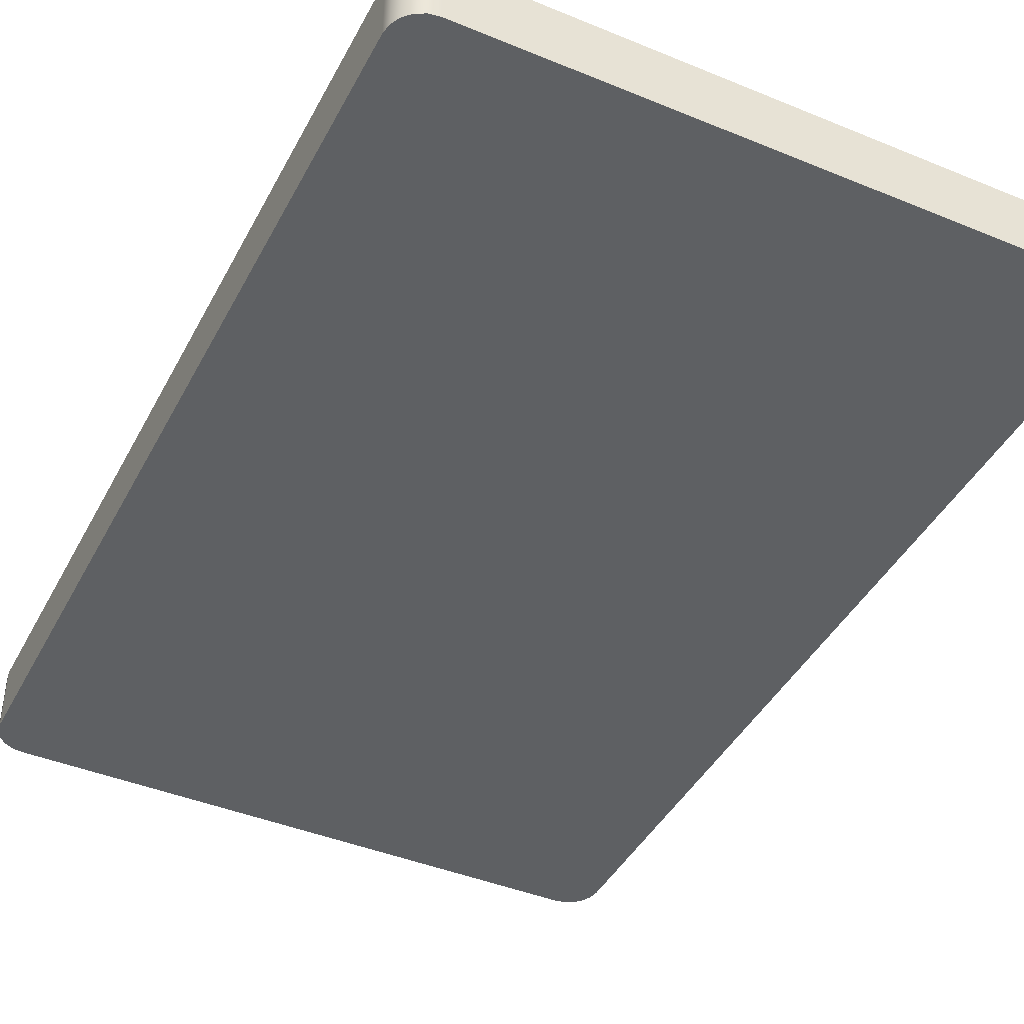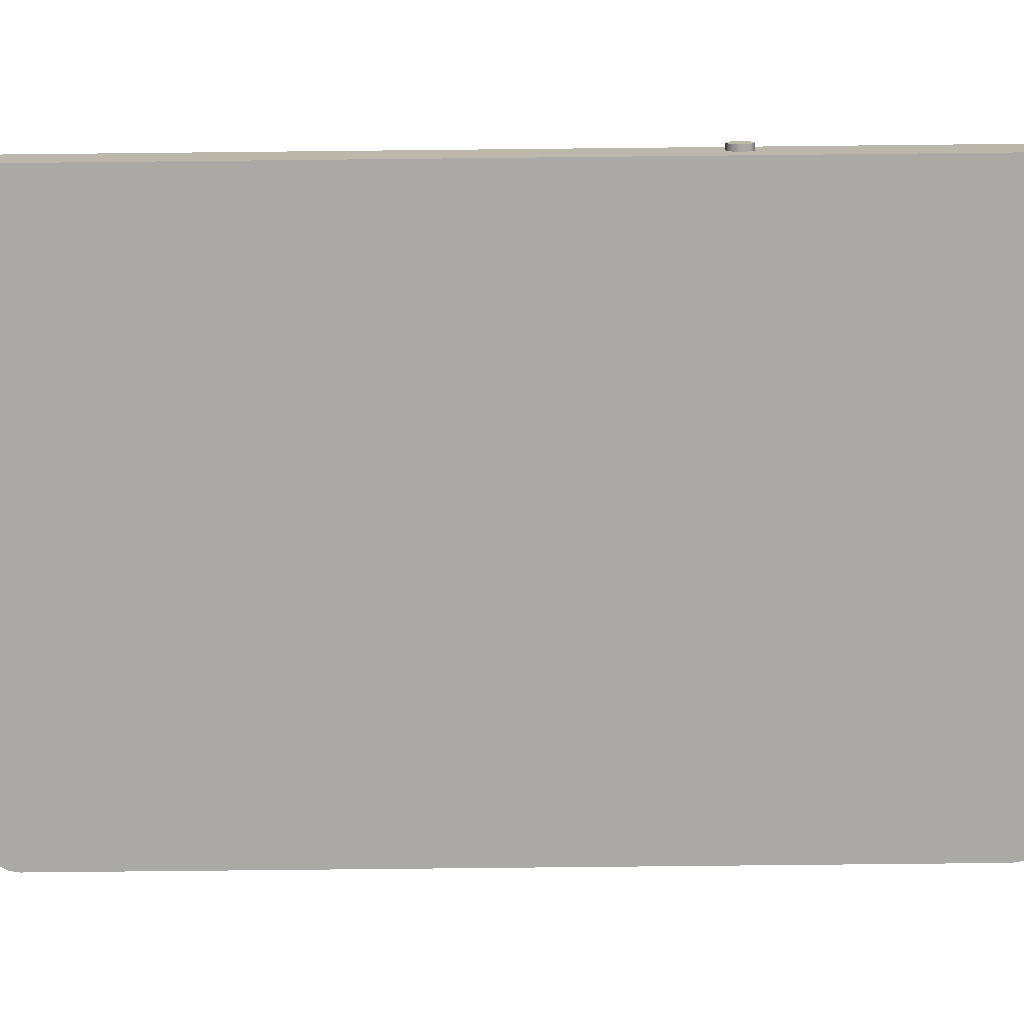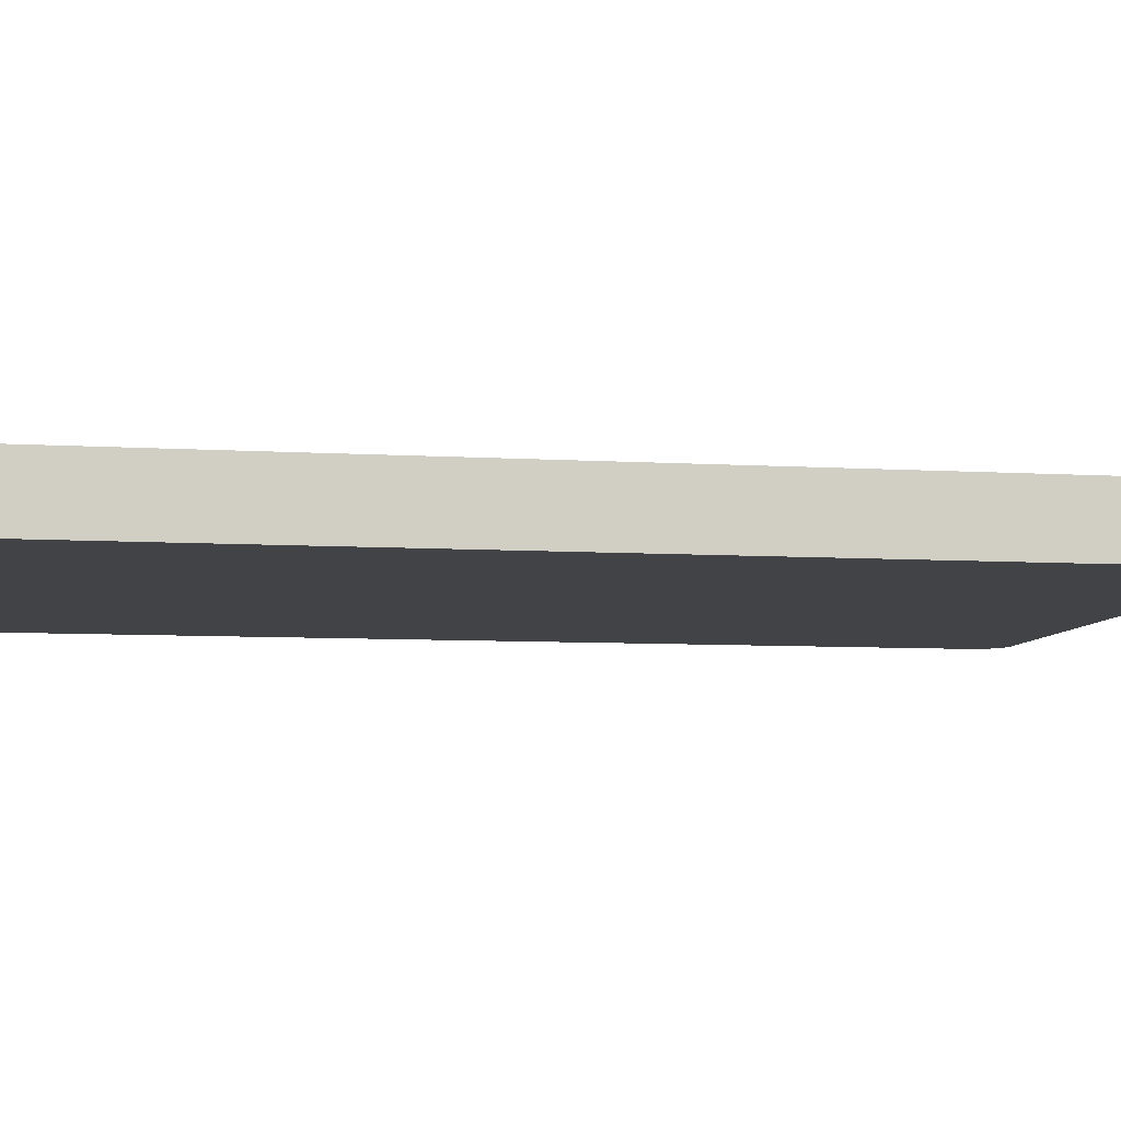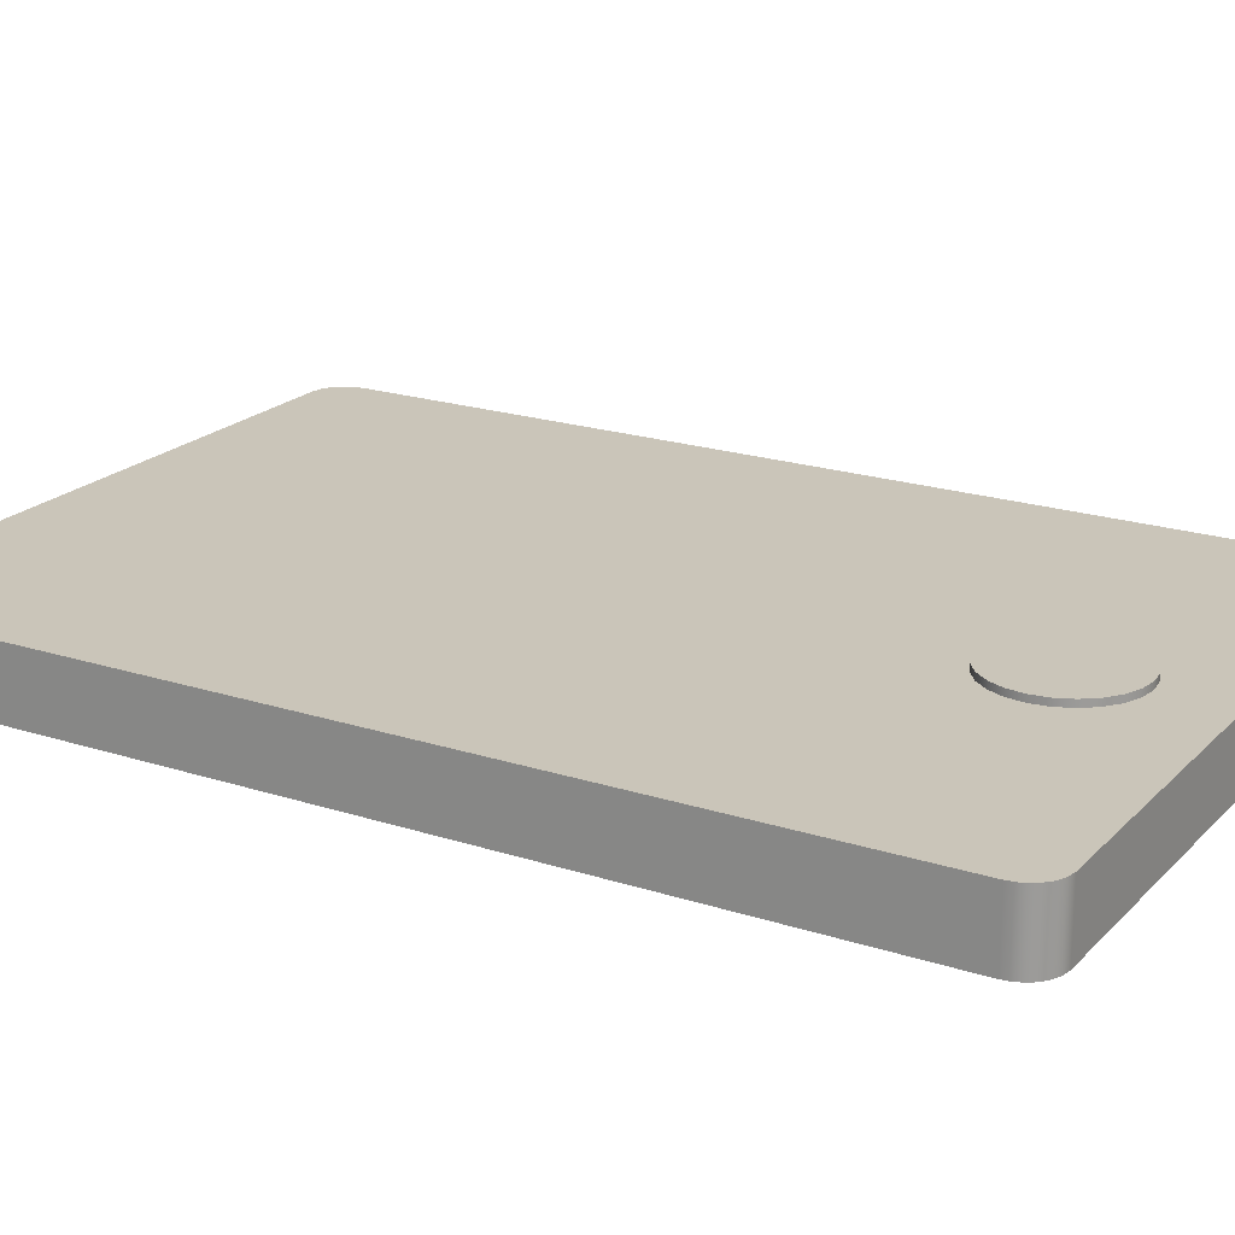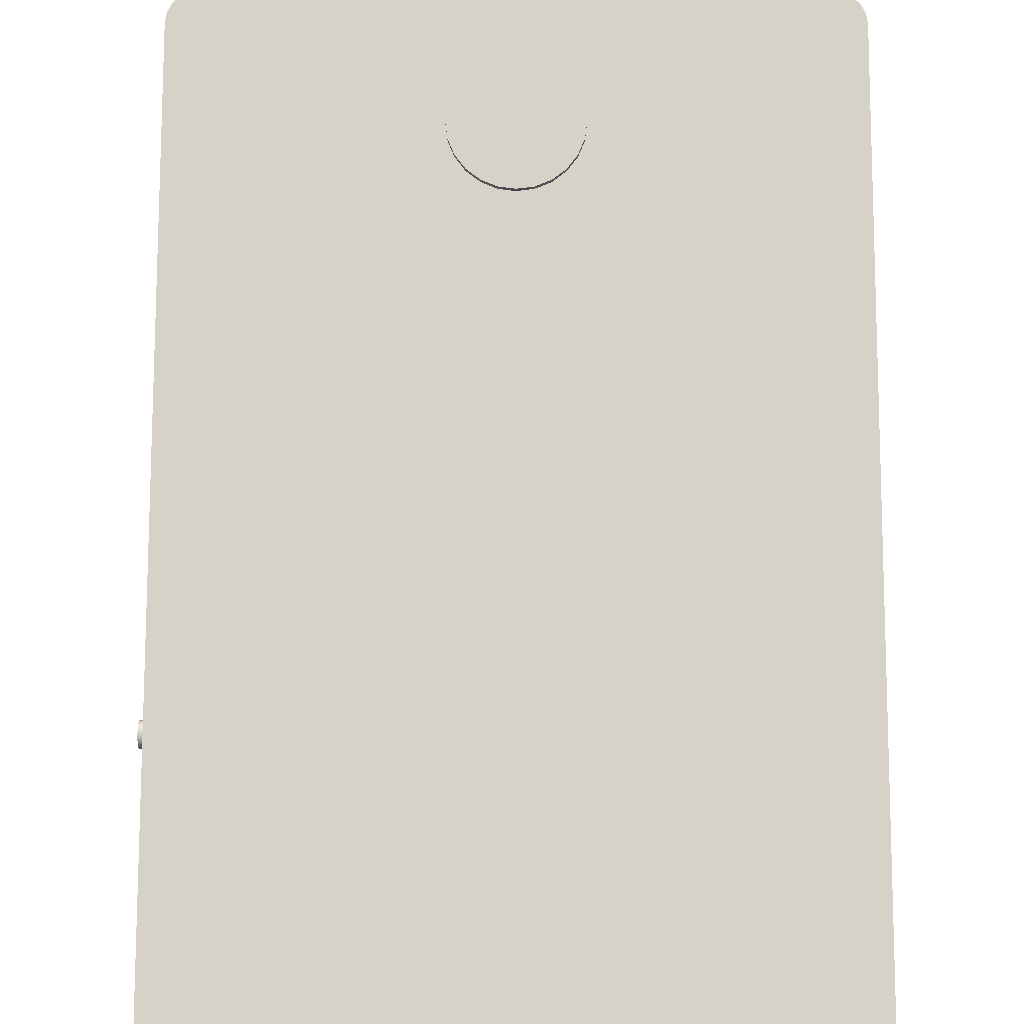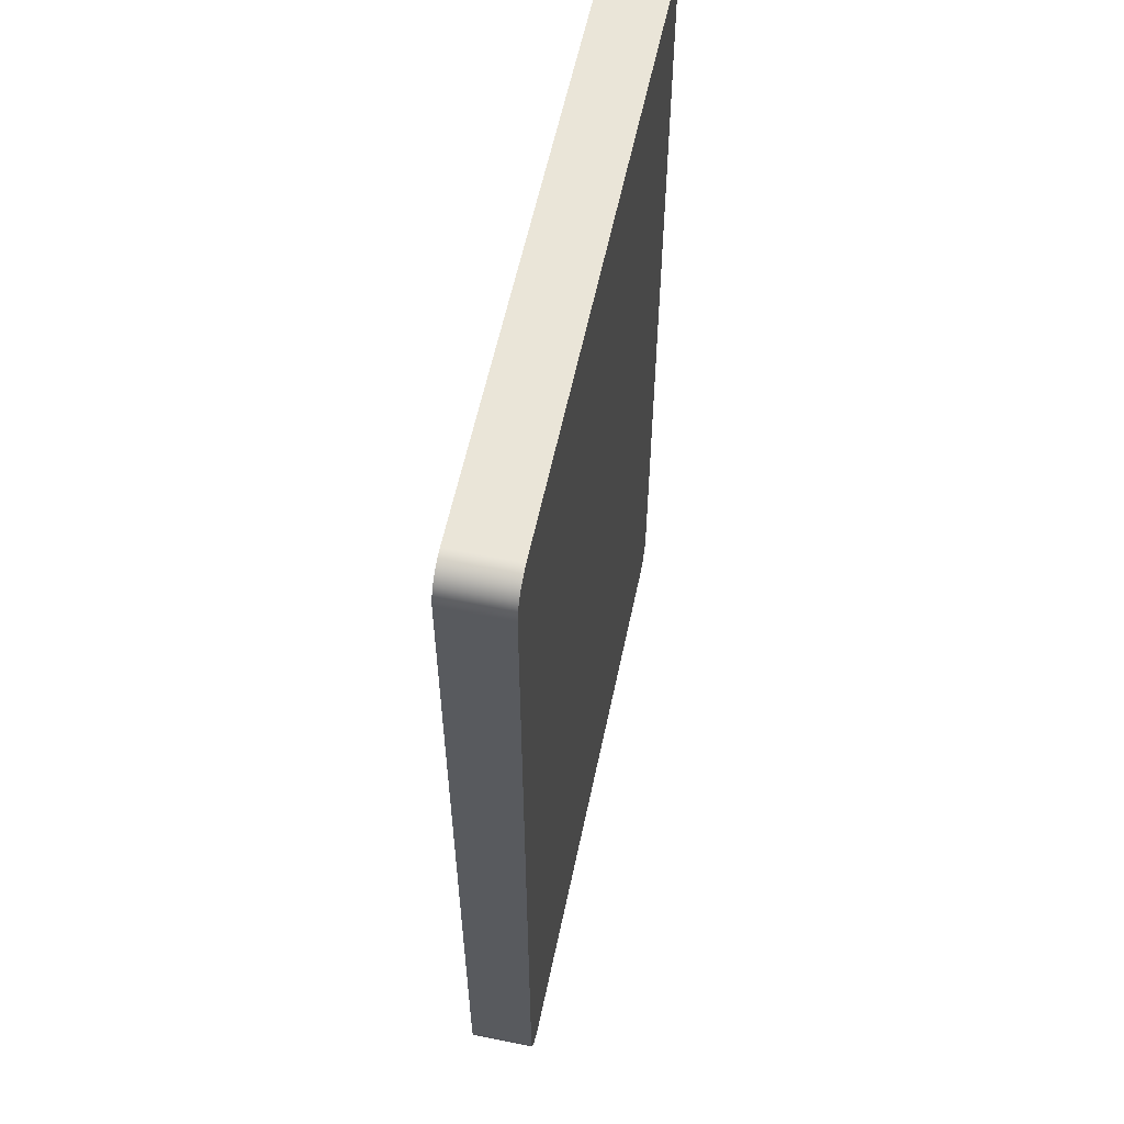
<metadata>
{"format":"obj","ext":"obj","renderer":"f3d","projection":"perspective","resolution":1024,"background":"white","views":[{"elev":-42.7,"azim":-26.1,"up":"+Y"},{"elev":-75.4,"azim":90.6,"up":"+Y"},{"elev":-7.2,"azim":-100.1,"up":"+Y"},{"elev":20.6,"azim":-59.5,"up":"+Y"},{"elev":78.4,"azim":-179.9,"up":"+Y"},{"elev":58.7,"azim":-78.1,"up":"+Z"}]}
</metadata>
<code>
v 10.05 0.3 -9.2
v 10.05 0.3541 -9.216
v 10.05 0.391 -9.258
v 10.05 0.399 -9.314
v 10.05 0.3756 -9.365
v 10.05 0.3282 -9.396
v 10.05 0.2718 -9.396
v 10.05 0.2244 -9.365
v 10.05 0.201 -9.314
v 10.05 0.209 -9.258
v 10.05 0.2459 -9.216
v 10 0.3 -9.2
v 10 0.2459 -9.216
v 10 0.209 -9.258
v 10 0.201 -9.314
v 10 0.2244 -9.365
v 10 0.2718 -9.396
v 10 0.3282 -9.396
v 10 0.3756 -9.365
v 10 0.399 -9.314
v 10 0.391 -9.258
v 10 0.3541 -9.216
v 10 0.3 -9.2
v 10.05 0.3 -9.2
v 10.05 0.3 -9.2
v 10.05 0.2459 -9.216
v 10.05 0.209 -9.258
v 10.05 0.201 -9.314
v 10.05 0.2244 -9.365
v 10.05 0.2718 -9.396
v 10.05 0.3282 -9.396
v 10.05 0.3756 -9.365
v 10.05 0.399 -9.314
v 10.05 0.391 -9.258
v 10.05 0.3541 -9.216
v 8 0.55 -5
v 7.983 0.55 -4.871
v 7.933 0.55 -4.75
v 7.854 0.55 -4.646
v 7.75 0.55 -4.567
v 7.629 0.55 -4.517
v 7.5 0.55 -4.5
v 7.371 0.55 -4.517
v 7.25 0.55 -4.567
v 7.146 0.55 -4.646
v 7.067 0.55 -4.75
v 7.017 0.55 -4.871
v 7 0.55 -5
v 7.017 0.55 -5.129
v 7.067 0.55 -5.25
v 7.146 0.55 -5.354
v 7.25 0.55 -5.433
v 7.371 0.55 -5.483
v 7.5 0.55 -5.5
v 7.629 0.55 -5.483
v 7.75 0.55 -5.433
v 7.854 0.55 -5.354
v 7.933 0.55 -5.25
v 7.983 0.55 -5.129
v 8 0.5 -5
v 7.983 0.5 -5.129
v 7.933 0.5 -5.25
v 7.854 0.5 -5.354
v 7.75 0.5 -5.433
v 7.629 0.5 -5.483
v 7.5 0.5 -5.5
v 7.371 0.5 -5.483
v 7.25 0.5 -5.433
v 7.146 0.5 -5.354
v 7.067 0.5 -5.25
v 7.017 0.5 -5.129
v 7 0.5 -5
v 7.017 0.5 -4.871
v 7.067 0.5 -4.75
v 7.146 0.5 -4.646
v 7.25 0.5 -4.567
v 7.371 0.5 -4.517
v 7.5 0.5 -4.5
v 7.629 0.5 -4.517
v 7.75 0.5 -4.567
v 7.854 0.5 -4.646
v 7.933 0.5 -4.75
v 7.983 0.5 -4.871
v 8 0.5 -5
v 8 0.55 -5
v 8 0.55 -5
v 7.983 0.55 -5.129
v 7.933 0.55 -5.25
v 7.854 0.55 -5.354
v 7.75 0.55 -5.433
v 7.629 0.55 -5.483
v 7.5 0.55 -5.5
v 7.371 0.55 -5.483
v 7.25 0.55 -5.433
v 7.146 0.55 -5.354
v 7.067 0.55 -5.25
v 7.017 0.55 -5.129
v 7 0.55 -5
v 7.017 0.55 -4.871
v 7.067 0.55 -4.75
v 7.146 0.55 -4.646
v 7.25 0.55 -4.567
v 7.371 0.55 -4.517
v 7.5 0.55 -4.5
v 7.629 0.55 -4.517
v 7.75 0.55 -4.567
v 7.854 0.55 -4.646
v 7.933 0.55 -4.75
v 7.983 0.55 -4.871
v 9.75 0 -11.5
v 5.25 0 -11.5
v 5.25 0.5 -11.5
v 9.75 0.5 -11.5
v 10 0 -11.25
v 9.988 0 -11.33
v 9.952 0 -11.4
v 9.897 0 -11.45
v 9.827 0 -11.49
v 9.75 0 -11.5
v 9.75 0.5 -11.5
v 9.827 0.5 -11.49
v 9.897 0.5 -11.45
v 9.952 0.5 -11.4
v 9.988 0.5 -11.33
v 10 0.5 -11.25
v 10 0.3 -9.2
v 10 0.3541 -9.216
v 10 0.391 -9.258
v 10 0.399 -9.314
v 10 0.3756 -9.365
v 10 0.3282 -9.396
v 10 0.2718 -9.396
v 10 0.2244 -9.365
v 10 0.201 -9.314
v 10 0.209 -9.258
v 10 0.2459 -9.216
v 10 0 -4.25
v 10 0 -11.25
v 10 0.5 -11.25
v 10 0.5 -4.25
v 9.75 0 -4
v 9.827 0 -4.012
v 9.897 0 -4.048
v 9.952 0 -4.103
v 9.988 0 -4.173
v 10 0 -4.25
v 10 0.5 -4.25
v 9.988 0.5 -4.173
v 9.952 0.5 -4.103
v 9.897 0.5 -4.048
v 9.827 0.5 -4.012
v 9.75 0.5 -4
v 5.25 0 -4
v 9.75 0 -4
v 9.75 0.5 -4
v 5.25 0.5 -4
v 5 0 -4.25
v 5.012 0 -4.173
v 5.048 0 -4.103
v 5.103 0 -4.048
v 5.173 0 -4.012
v 5.25 0 -4
v 5.25 0.5 -4
v 5.173 0.5 -4.012
v 5.103 0.5 -4.048
v 5.048 0.5 -4.103
v 5.012 0.5 -4.173
v 5 0.5 -4.25
v 5 0 -11.25
v 5 0 -4.25
v 5 0.5 -4.25
v 5 0.5 -11.25
v 5.25 0 -11.5
v 5.173 0 -11.49
v 5.103 0 -11.45
v 5.048 0 -11.4
v 5.012 0 -11.33
v 5 0 -11.25
v 5 0.5 -11.25
v 5.012 0.5 -11.33
v 5.048 0.5 -11.4
v 5.103 0.5 -11.45
v 5.173 0.5 -11.49
v 5.25 0.5 -11.5
v 8 0.5 -5
v 7.983 0.5 -4.871
v 7.933 0.5 -4.75
v 7.854 0.5 -4.646
v 7.75 0.5 -4.567
v 7.629 0.5 -4.517
v 7.5 0.5 -4.5
v 7.371 0.5 -4.517
v 7.25 0.5 -4.567
v 7.146 0.5 -4.646
v 7.067 0.5 -4.75
v 7.017 0.5 -4.871
v 7 0.5 -5
v 7.017 0.5 -5.129
v 7.067 0.5 -5.25
v 7.146 0.5 -5.354
v 7.25 0.5 -5.433
v 7.371 0.5 -5.483
v 7.5 0.5 -5.5
v 7.629 0.5 -5.483
v 7.75 0.5 -5.433
v 7.854 0.5 -5.354
v 7.933 0.5 -5.25
v 7.983 0.5 -5.129
v 5.25 0.5 -11.5
v 5.173 0.5 -11.49
v 5.103 0.5 -11.45
v 5.048 0.5 -11.4
v 5.012 0.5 -11.33
v 5 0.5 -11.25
v 5 0.5 -4.25
v 5.012 0.5 -4.173
v 5.048 0.5 -4.103
v 5.103 0.5 -4.048
v 5.173 0.5 -4.012
v 5.25 0.5 -4
v 9.75 0.5 -4
v 9.827 0.5 -4.012
v 9.897 0.5 -4.048
v 9.952 0.5 -4.103
v 9.988 0.5 -4.173
v 10 0.5 -4.25
v 10 0.5 -11.25
v 9.988 0.5 -11.33
v 9.952 0.5 -11.4
v 9.897 0.5 -11.45
v 9.827 0.5 -11.49
v 9.75 0.5 -11.5
v 5 0 -11.25
v 5.012 0 -11.33
v 5.048 0 -11.4
v 5.103 0 -11.45
v 5.173 0 -11.49
v 5.25 0 -11.5
v 9.75 0 -11.5
v 9.827 0 -11.49
v 9.897 0 -11.45
v 9.952 0 -11.4
v 9.988 0 -11.33
v 10 0 -11.25
v 10 0 -4.25
v 9.988 0 -4.173
v 9.952 0 -4.103
v 9.897 0 -4.048
v 9.827 0 -4.012
v 9.75 0 -4
v 5.25 0 -4
v 5.173 0 -4.012
v 5.103 0 -4.048
v 5.048 0 -4.103
v 5.012 0 -4.173
v 5 0 -4.25
g 91a5f1cc-e2f0-11ea-8ff2-54bf646e7e1f
f 2 22 1
f 1 22 23
f 24 12 11
f 11 12 13
f 11 13 10
f 10 13 14
f 10 14 9
f 9 14 15
f 9 15 8
f 8 15 16
f 8 16 7
f 7 16 17
f 7 17 6
f 6 17 18
f 6 18 5
f 5 18 19
f 5 19 4
f 4 19 20
f 4 20 3
f 3 20 21
f 3 21 2
f 2 21 22
g 91a68fb6-e2f0-11ea-b2aa-54bf646e7e1f
f 26 30 25
f 25 30 31
f 25 31 35
f 35 31 32
f 35 32 34
f 34 32 33
f 30 26 29
f 29 26 27
f 29 27 28
g 91719b4c-e2f0-11ea-93f6-54bf646e7e1f
f 37 83 36
f 36 83 84
f 85 60 59
f 59 60 61
f 59 61 58
f 58 61 62
f 58 62 57
f 57 62 63
f 57 63 56
f 56 63 64
f 56 64 55
f 55 64 65
f 55 65 54
f 54 65 66
f 54 66 53
f 53 66 67
f 53 67 52
f 52 67 68
f 52 68 51
f 51 68 69
f 51 69 50
f 50 69 70
f 50 70 49
f 49 70 71
f 49 71 48
f 48 71 72
f 48 72 47
f 47 72 73
f 47 73 46
f 46 73 74
f 46 74 45
f 45 74 75
f 45 75 44
f 44 75 76
f 44 76 43
f 43 76 77
f 43 77 42
f 42 77 78
f 42 78 41
f 41 78 79
f 41 79 40
f 40 79 80
f 40 80 39
f 39 80 81
f 39 81 38
f 38 81 82
f 38 82 37
f 37 82 83
g 91721062-e2f0-11ea-a082-54bf646e7e1f
f 87 97 86
f 86 97 98
f 86 98 109
f 109 98 99
f 109 99 108
f 108 99 100
f 108 100 107
f 107 100 101
f 107 101 106
f 106 101 102
f 106 102 105
f 105 102 103
f 105 103 104
f 97 87 96
f 96 87 88
f 96 88 95
f 95 88 89
f 95 89 94
f 94 89 90
f 94 90 93
f 93 90 91
f 93 91 92
g 91413e82-e2f0-11ea-ac81-54bf646e7e1f
f 110 111 113
f 113 111 112
g 914165b8-e2f0-11ea-a430-54bf646e7e1f
f 125 114 124
f 124 114 115
f 124 115 123
f 123 115 116
f 123 116 122
f 122 116 117
f 122 117 121
f 121 117 118
f 121 118 120
f 120 118 119
g 9141b3ae-e2f0-11ea-878c-54bf646e7e1f
f 136 126 140
f 140 126 127
f 140 127 128
f 128 129 140
f 140 129 139
f 139 129 130
f 139 130 131
f 131 132 139
f 139 132 138
f 138 132 133
f 138 133 134
f 138 134 137
f 137 134 135
f 137 135 136
f 137 136 140
g 9141db00-e2f0-11ea-82f7-54bf646e7e1f
f 152 141 151
f 151 141 142
f 151 142 150
f 150 142 143
f 150 143 149
f 149 143 144
f 149 144 148
f 148 144 145
f 148 145 147
f 147 145 146
g 914201c2-e2f0-11ea-9a13-54bf646e7e1f
f 153 154 156
f 156 154 155
g 91422906-e2f0-11ea-b727-54bf646e7e1f
f 168 157 167
f 167 157 158
f 167 158 166
f 166 158 159
f 166 159 165
f 165 159 160
f 165 160 164
f 164 160 161
f 164 161 163
f 163 161 162
g 9142776e-e2f0-11ea-8574-54bf646e7e1f
f 169 170 172
f 172 170 171
g 9142c35e-e2f0-11ea-a4a1-54bf646e7e1f
f 184 173 183
f 183 173 174
f 183 174 182
f 182 174 175
f 182 175 181
f 181 175 176
f 181 176 180
f 180 176 177
f 180 177 179
f 179 177 178
g 91431170-e2f0-11ea-b8f3-54bf646e7e1f
f 208 185 221
f 221 185 186
f 221 186 187
f 187 188 221
f 221 188 189
f 221 189 190
f 190 191 221
f 221 191 220
f 220 191 192
f 220 192 193
f 193 194 220
f 220 194 195
f 220 195 196
f 196 197 220
f 220 197 198
f 220 198 215
f 215 198 199
f 215 199 214
f 214 199 200
f 214 200 201
f 214 201 209
f 209 201 202
f 209 202 203
f 209 203 232
f 232 203 204
f 232 204 205
f 232 205 227
f 227 205 206
f 227 206 207
f 227 207 226
f 226 207 208
f 226 208 221
f 209 210 214
f 214 210 211
f 214 211 212
f 212 213 214
f 216 217 215
f 215 217 218
f 215 218 219
f 219 220 215
f 221 222 226
f 226 222 223
f 226 223 224
f 224 225 226
f 228 229 227
f 227 229 230
f 227 230 231
f 231 232 227
g 91435f86-e2f0-11ea-8203-54bf646e7e1f
f 234 235 233
f 233 235 236
f 233 236 237
f 237 238 233
f 233 238 256
f 256 238 251
f 256 251 252
f 238 239 251
f 251 239 250
f 250 239 245
f 250 245 249
f 249 245 248
f 248 245 247
f 247 245 246
f 245 239 244
f 244 239 240
f 244 240 241
f 241 242 244
f 244 242 243
f 252 253 256
f 256 253 254
f 256 254 255

</code>
